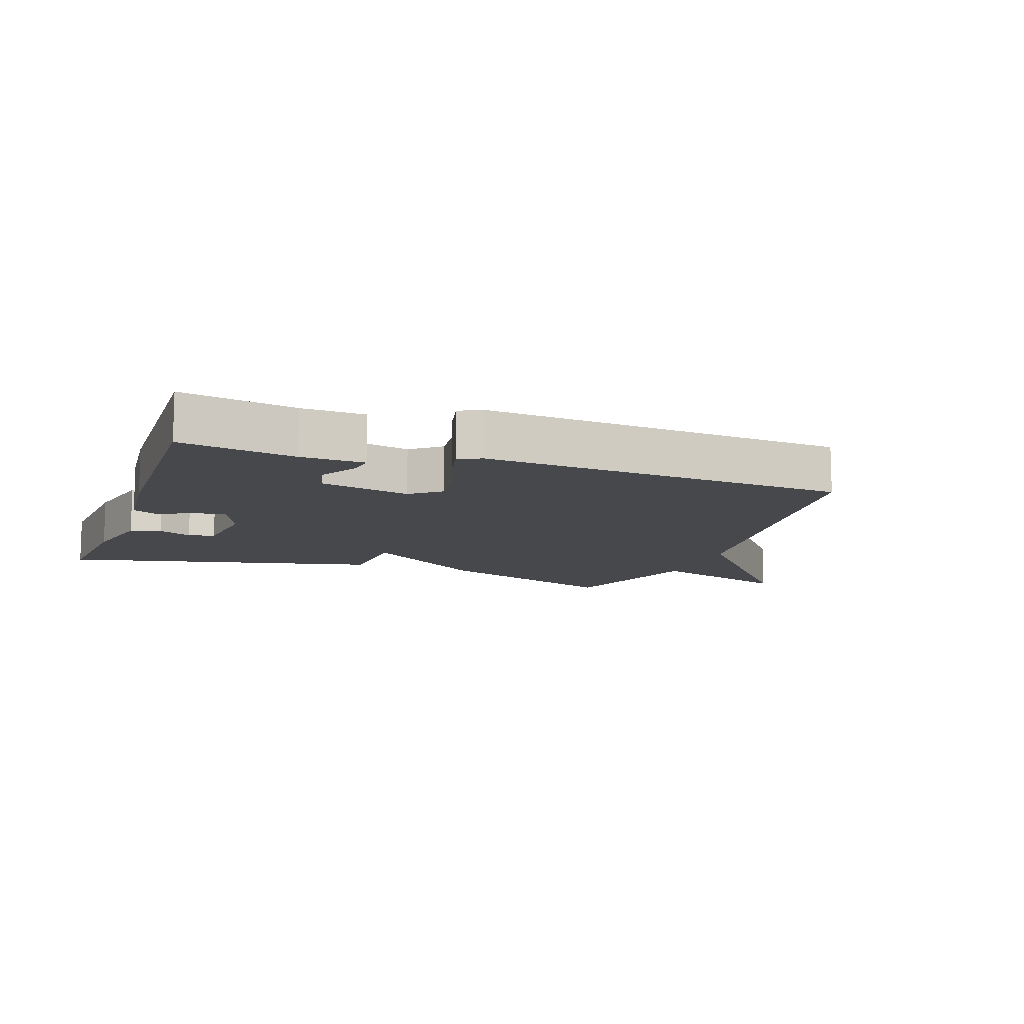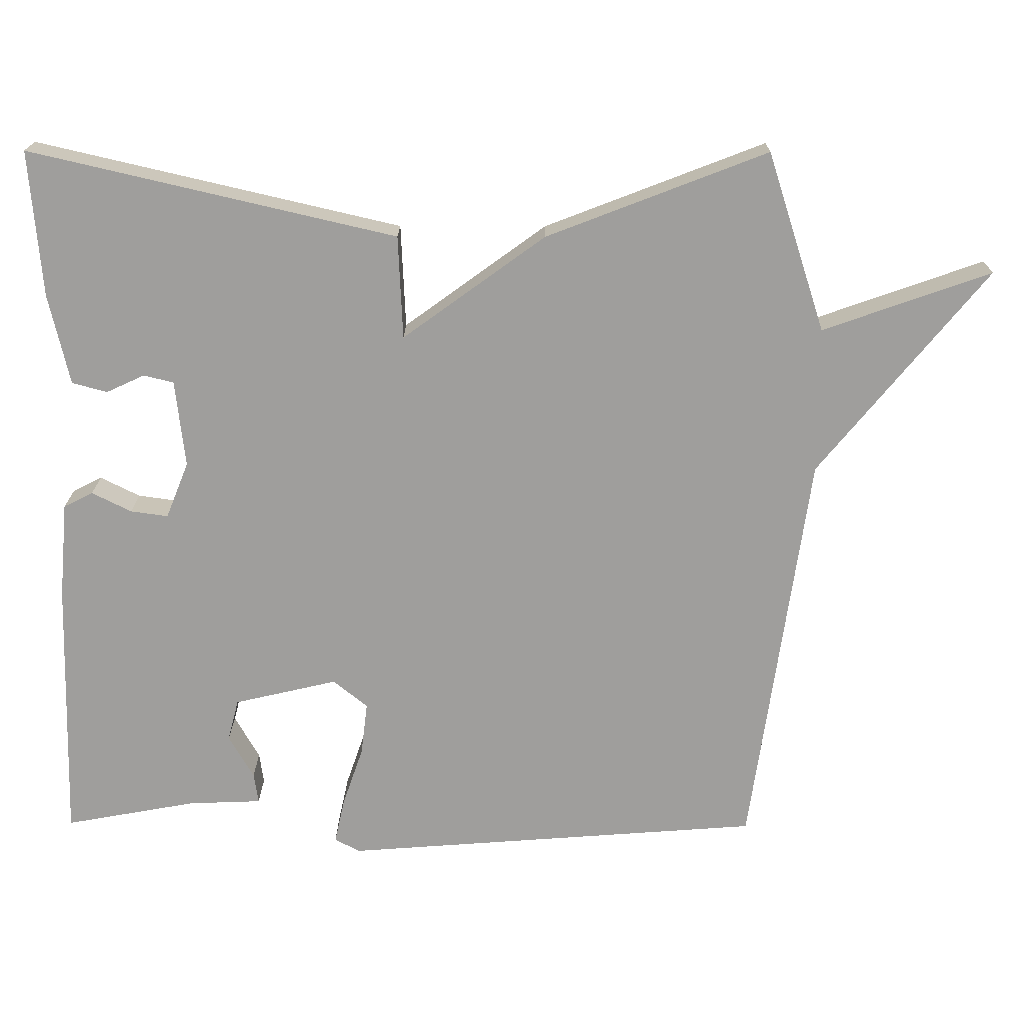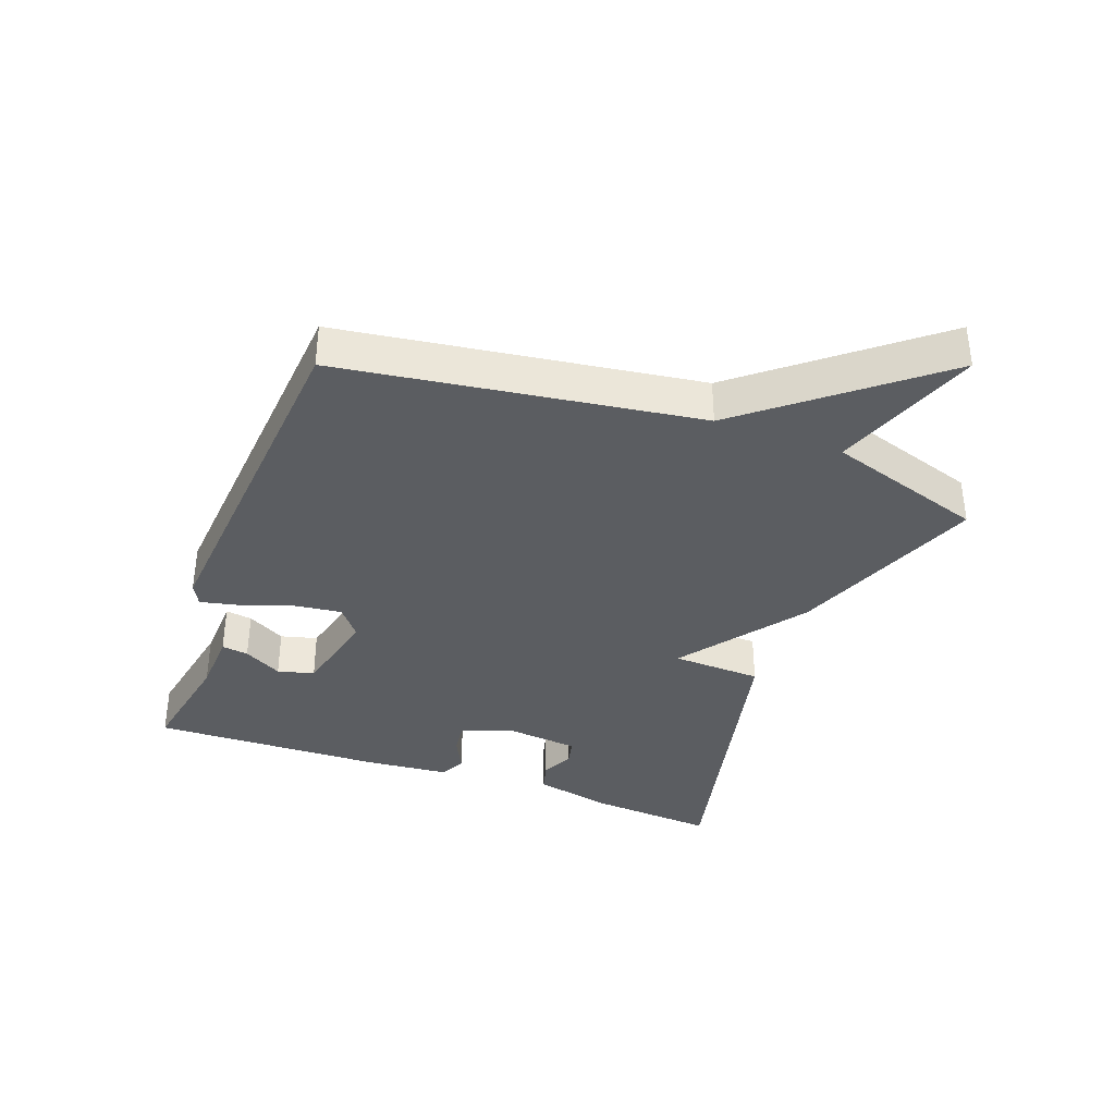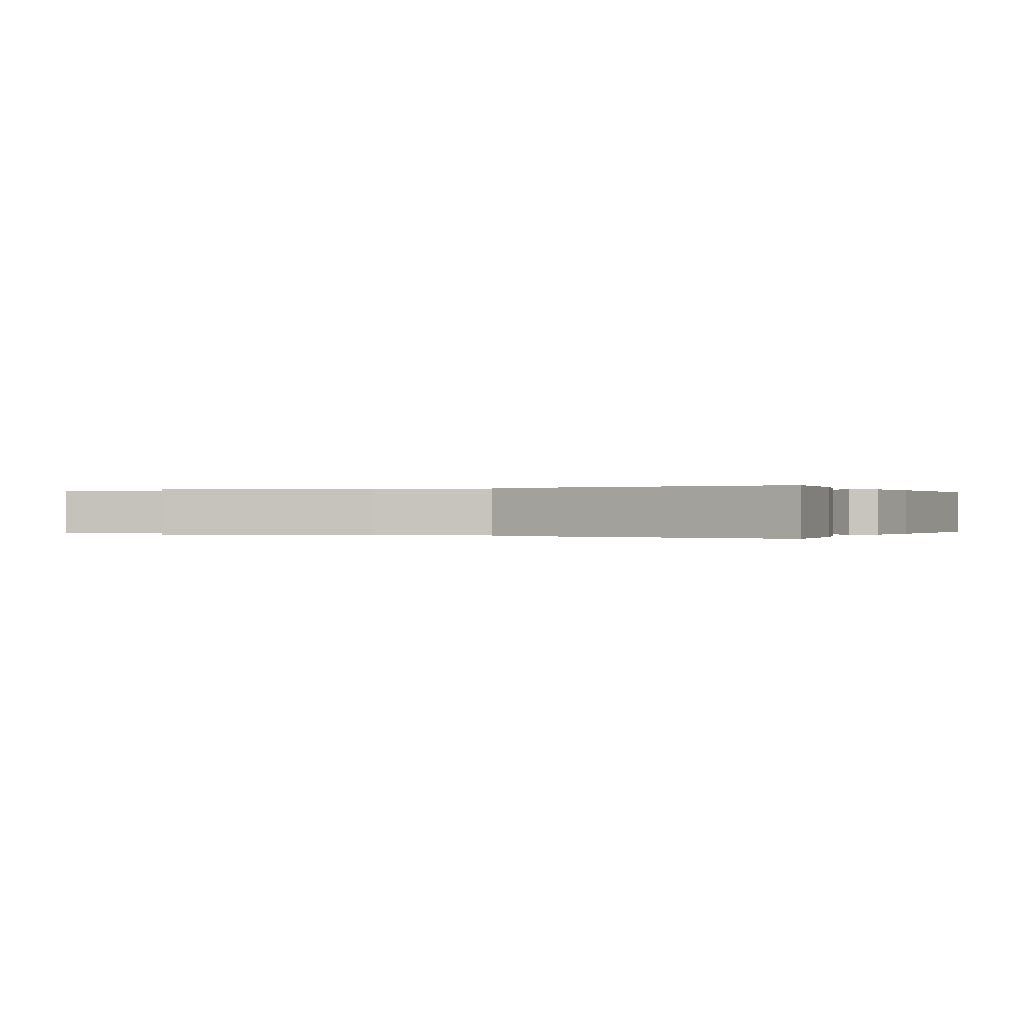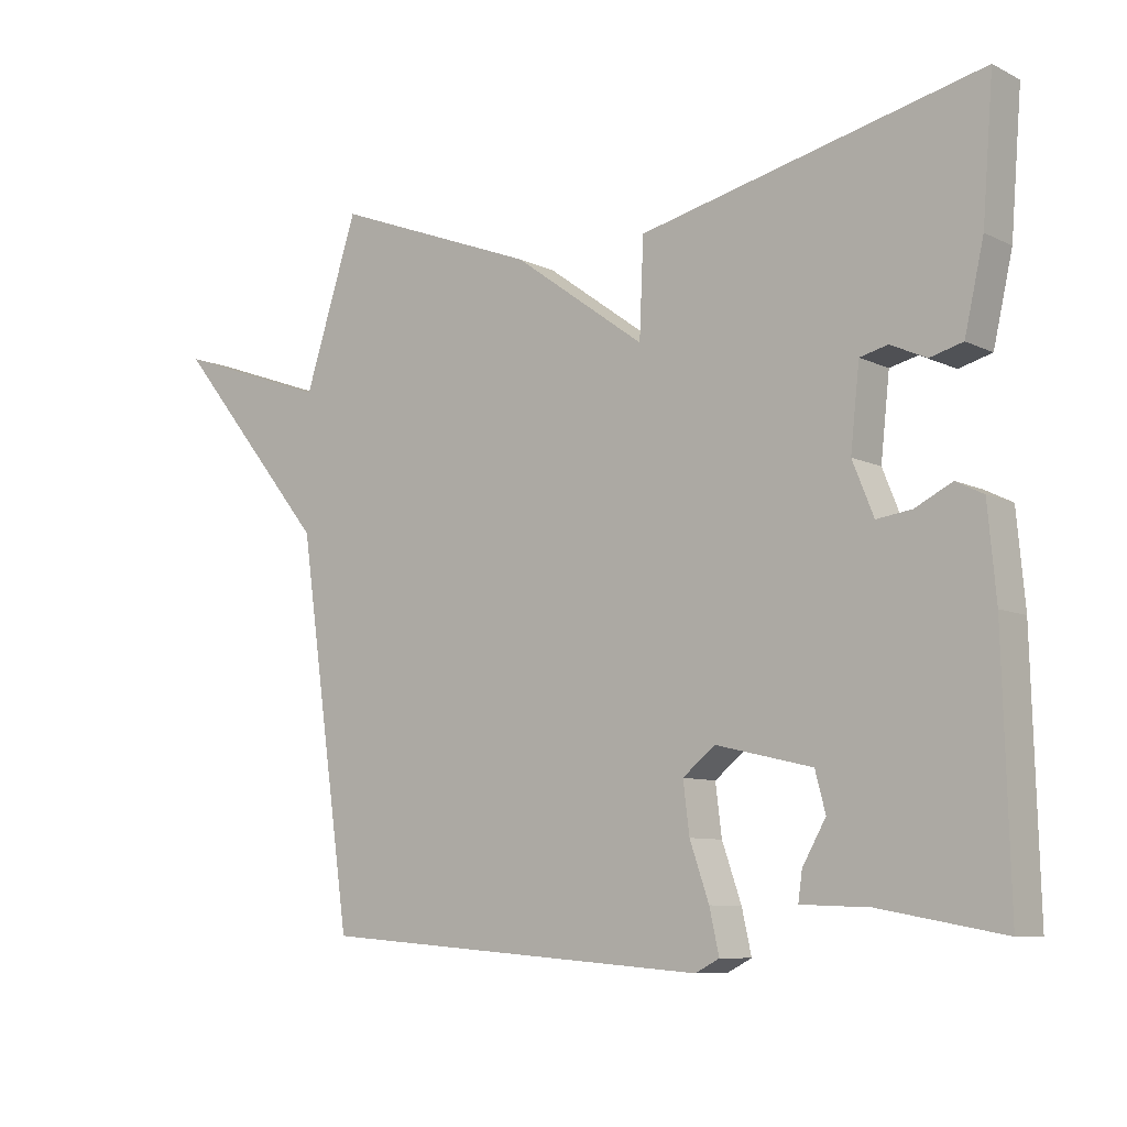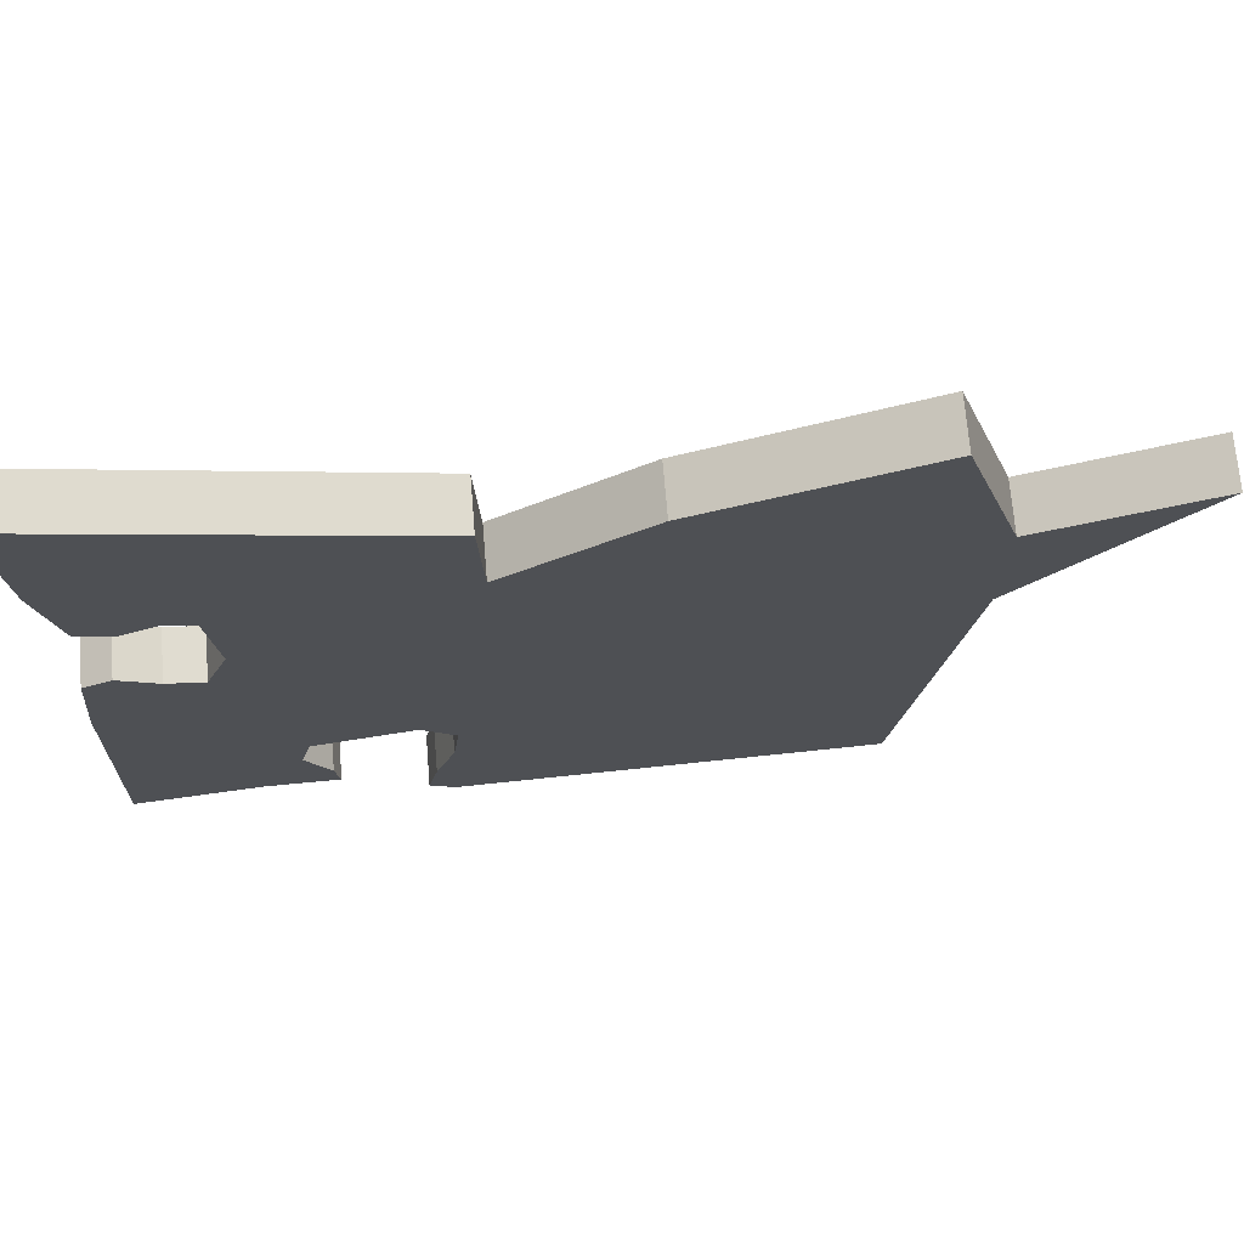
<metadata>
{"format":"obj","ext":"obj","renderer":"f3d","projection":"perspective","resolution":1024,"background":"white","views":[{"elev":-11.1,"azim":160.5,"up":"+Y"},{"elev":18.9,"azim":-179.4,"up":"+Z"},{"elev":-36.2,"azim":-110.3,"up":"+Y"},{"elev":-0.0,"azim":24.7,"up":"+Y"},{"elev":-8.4,"azim":37.7,"up":"+Z"},{"elev":70.8,"azim":175.2,"up":"+Z"}]}
</metadata>
<code>
v 0.5 0.07 -0.5
v 0.32 0.07 -0.467
v 0.22 0.07 -0.463
v 0.226 0.07 -0.421
v 0.26 0.07 -0.361
v 0.245 0.07 -0.304
v 0.104 0.07 -0.271
v 0.057 0.07 -0.309
v 0.066 0.07 -0.382
v 0.094 0.07 -0.463
v 0.108 0.07 -0.526
v 0.073 0.07 -0.544
v -0.5 0.07 -0.5
v -0.579 0.07 0.055
v -0.808 0.07 0.336
v -0.579 0.07 0.255
v -0.5 0.07 0.5
v -0.199 0.07 0.384
v -0.005 0.07 0.243
v 0.001 0.07 0.384
v 0.5 0.07 0.5
v 0.484 0.07 0.301
v 0.456 0.07 0.177
v 0.408 0.07 0.164
v 0.356 0.07 0.188
v 0.315 0.07 0.178
v 0.302 0.07 0.059
v 0.333 0.07 -0.018
v 0.384 0.07 -0.011
v 0.438 0.07 0.016
v 0.478 0.07 -0.004
v 0.49 0.07 -0.136
v 0.5 0 -0.5
v 0.32 0 -0.467
v 0.22 0 -0.463
v 0.226 0 -0.421
v 0.26 0 -0.361
v 0.245 0 -0.304
v 0.104 0 -0.271
v 0.057 0 -0.309
v 0.066 0 -0.382
v 0.094 0 -0.463
v 0.108 0 -0.526
v 0.073 0 -0.544
v -0.5 0 -0.5
v -0.579 0 0.055
v -0.808 0 0.336
v -0.579 0 0.255
v -0.5 0 0.5
v -0.199 0 0.384
v -0.005 0 0.243
v 0.001 0 0.384
v 0.5 0 0.5
v 0.484 0 0.301
v 0.456 0 0.177
v 0.408 0 0.164
v 0.356 0 0.188
v 0.315 0 0.178
v 0.302 0 0.059
v 0.333 0 -0.018
v 0.384 0 -0.011
v 0.438 0 0.016
v 0.478 0 -0.004
v 0.49 0 -0.136
f 32 1 2
f 31 32 2
f 30 31 2
f 29 30 2
f 28 29 2
f 27 28 2
f 23 24 25
f 22 23 25
f 21 22 25
f 20 21 25
f 19 20 25 26
f 16 17 18 19
f 16 19 26 27
f 14 15 16
f 13 14 16
f 12 13 16
f 11 12 16
f 10 11 16
f 9 10 16
f 8 9 16
f 7 8 16 27
f 2 3 4 5
f 2 5 6
f 27 2 6
f 6 7 27
f 34 33 64
f 34 64 63
f 34 63 62
f 34 62 61
f 34 61 60
f 34 60 59
f 57 56 55
f 57 55 54
f 57 54 53
f 57 53 52
f 58 57 52 51
f 51 50 49 48
f 59 58 51 48
f 48 47 46
f 48 46 45
f 48 45 44
f 48 44 43
f 48 43 42
f 48 42 41
f 48 41 40
f 59 48 40 39
f 37 36 35 34
f 38 37 34
f 38 34 59
f 59 39 38
f 1 33 34 2
f 2 34 35 3
f 3 35 36 4
f 4 36 37 5
f 5 37 38 6
f 6 38 39 7
f 7 39 40 8
f 8 40 41 9
f 9 41 42 10
f 10 42 43 11
f 11 43 44 12
f 12 44 45 13
f 13 45 46 14
f 14 46 47 15
f 15 47 48 16
f 16 48 49 17
f 17 49 50 18
f 18 50 51 19
f 19 51 52 20
f 20 52 53 21
f 21 53 54 22
f 22 54 55 23
f 23 55 56 24
f 24 56 57 25
f 25 57 58 26
f 26 58 59 27
f 27 59 60 28
f 28 60 61 29
f 29 61 62 30
f 30 62 63 31
f 31 63 64 32
f 32 64 33 1

</code>
